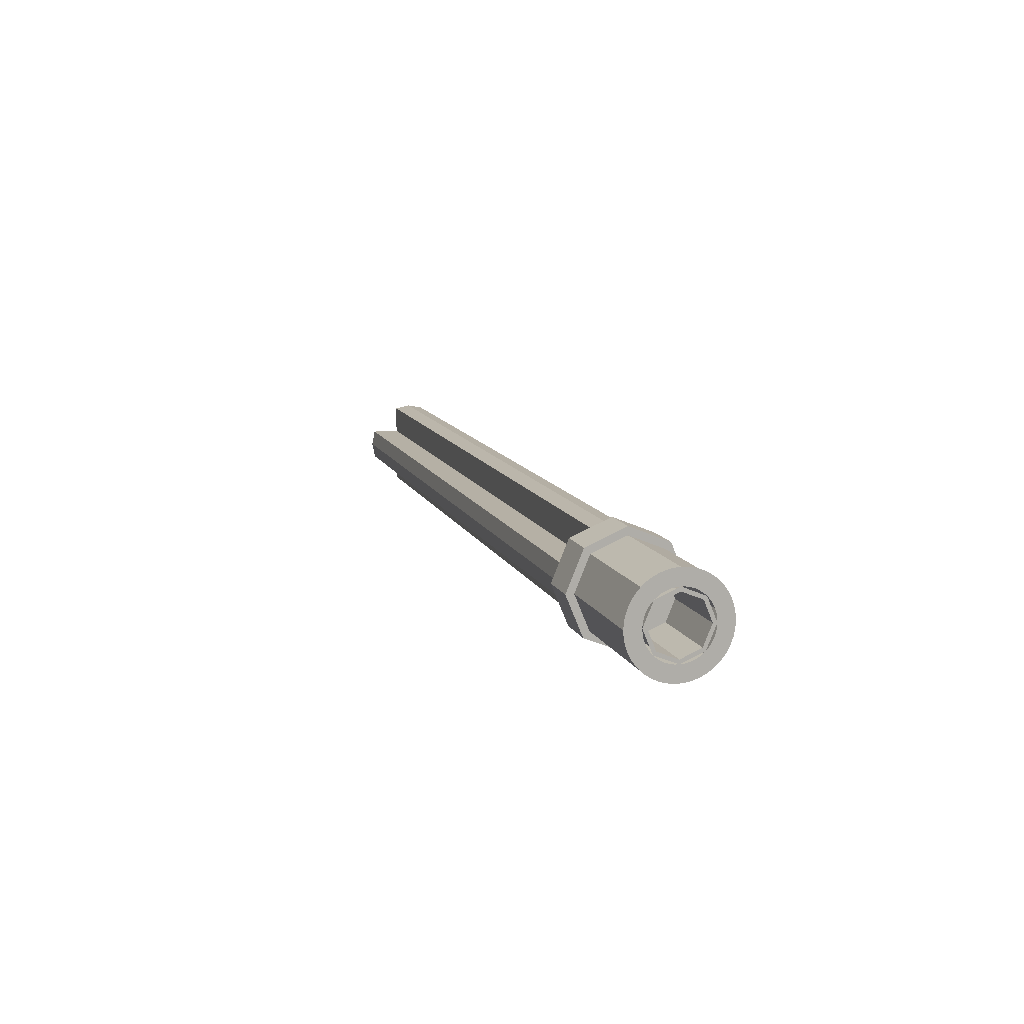
<metadata>
{"format":"obj","ext":"obj","renderer":"f3d","projection":"perspective","resolution":1024,"background":"white","views":[{"elev":11.7,"azim":-106.7,"up":"+Z"}]}
</metadata>
<code>
v 0.5 0 0
v 0.5 -0.175 0
v 0.5 -0.1237 0.1237
v 0.5 0 0
v 0.5 -0.1237 0.1237
v 0.5 0 0.175
v 0.5 0 0
v 0.5 0 0.175
v 0.5 0.1237 0.1237
v 0.5 0 0
v 0.5 0.1237 0.1237
v 0.5 0.175 0
v 0.5 0 0
v 0.5 0.175 0
v 0.5 0.1237 -0.1237
v 0.5 0 0
v 0.5 0.1237 -0.1237
v 0.5 0 -0.175
v 0.5 0 0
v 0.5 0 -0.175
v 0.5 -0.1237 -0.1237
v 0.5 0 0
v 0.5 -0.1237 -0.1237
v 0.5 -0.175 0
v 0.5 -0.1237 0.1237
v 0.5 -0.175 0
v 0 -0.175 0
v 0 -0.1237 0.1237
v 0.5 0 0.175
v 0.5 -0.1237 0.1237
v 0 -0.1237 0.1237
v 0 0 0.175
v 0.5 0.1237 0.1237
v 0.5 0 0.175
v 0 0 0.175
v 0 0.1237 0.1237
v 0.5 0.175 0
v 0.5 0.1237 0.1237
v 0 0.1237 0.1237
v 0 0.175 0
v 0.5 0.1237 -0.1237
v 0.5 0.175 0
v 0 0.175 0
v 0 0.1237 -0.1237
v 0.5 0 -0.175
v 0.5 0.1237 -0.1237
v 0 0.1237 -0.1237
v 0 0 -0.175
v 0.5 -0.1237 -0.1237
v 0.5 0 -0.175
v 0 0 -0.175
v 0 -0.1237 -0.1237
v 0.5 -0.175 0
v 0.5 -0.1237 -0.1237
v 0 -0.1237 -0.1237
v 0 -0.175 0
v 0 -0.3 0
v 0 -0.2974 0.03915
v 0 -0.2478 0.03263
v 0 -0.25 0
v 0 -0.2974 0.03915
v 0 -0.2898 0.07764
v 0 -0.2415 0.0647
v 0 -0.2478 0.03263
v 0 -0.2898 0.07764
v 0 -0.2772 0.1148
v 0 -0.231 0.09567
v 0 -0.2415 0.0647
v 0 -0.2772 0.1148
v 0 -0.2598 0.15
v 0 -0.2165 0.125
v 0 -0.231 0.09567
v 0 -0.2598 0.15
v 0 -0.238 0.1826
v 0 -0.1983 0.1522
v 0 -0.2165 0.125
v 0 -0.238 0.1826
v 0 -0.2121 0.2121
v 0 -0.1768 0.1768
v 0 -0.1983 0.1522
v 0 -0.2121 0.2121
v 0 -0.1826 0.238
v 0 -0.1522 0.1983
v 0 -0.1768 0.1768
v 0 -0.1826 0.238
v 0 -0.15 0.2598
v 0 -0.125 0.2165
v 0 -0.1522 0.1983
v 0 -0.15 0.2598
v 0 -0.1148 0.2772
v 0 -0.09567 0.231
v 0 -0.125 0.2165
v 0 -0.1148 0.2772
v 0 -0.07764 0.2898
v 0 -0.0647 0.2415
v 0 -0.09567 0.231
v 0 -0.07764 0.2898
v 0 -0.03915 0.2974
v 0 -0.03263 0.2478
v 0 -0.0647 0.2415
v 0 -0.03915 0.2974
v 0 0 0.3
v 0 0 0.25
v 0 -0.03263 0.2478
v 0 0 0.3
v 0 0.03915 0.2974
v 0 0.03263 0.2478
v 0 0 0.25
v 0 0.03915 0.2974
v 0 0.07764 0.2898
v 0 0.0647 0.2415
v 0 0.03263 0.2478
v 0 0.07764 0.2898
v 0 0.1148 0.2772
v 0 0.09567 0.231
v 0 0.0647 0.2415
v 0 0.1148 0.2772
v 0 0.15 0.2598
v 0 0.125 0.2165
v 0 0.09567 0.231
v 0 0.15 0.2598
v 0 0.1826 0.238
v 0 0.1522 0.1983
v 0 0.125 0.2165
v 0 0.1826 0.238
v 0 0.2121 0.2121
v 0 0.1768 0.1768
v 0 0.1522 0.1983
v 0 0.2121 0.2121
v 0 0.238 0.1826
v 0 0.1983 0.1522
v 0 0.1768 0.1768
v 0 0.238 0.1826
v 0 0.2598 0.15
v 0 0.2165 0.125
v 0 0.1983 0.1522
v 0 0.2598 0.15
v 0 0.2772 0.1148
v 0 0.231 0.09567
v 0 0.2165 0.125
v 0 0.2772 0.1148
v 0 0.2898 0.07764
v 0 0.2415 0.0647
v 0 0.231 0.09567
v 0 0.2898 0.07764
v 0 0.2974 0.03915
v 0 0.2478 0.03263
v 0 0.2415 0.0647
v 0 0.2974 0.03915
v 0 0.3 0
v 0 0.25 0
v 0 0.2478 0.03263
v 0 0.3 0
v 0 0.2974 -0.03915
v 0 0.2478 -0.03263
v 0 0.25 0
v 0 0.2974 -0.03915
v 0 0.2898 -0.07764
v 0 0.2415 -0.0647
v 0 0.2478 -0.03263
v 0 0.2898 -0.07764
v 0 0.2772 -0.1148
v 0 0.231 -0.09567
v 0 0.2415 -0.0647
v 0 0.2772 -0.1148
v 0 0.2598 -0.15
v 0 0.2165 -0.125
v 0 0.231 -0.09567
v 0 0.2598 -0.15
v 0 0.238 -0.1826
v 0 0.1983 -0.1522
v 0 0.2165 -0.125
v 0 0.238 -0.1826
v 0 0.2121 -0.2121
v 0 0.1768 -0.1768
v 0 0.1983 -0.1522
v 0 0.2121 -0.2121
v 0 0.1826 -0.238
v 0 0.1522 -0.1983
v 0 0.1768 -0.1768
v 0 0.1826 -0.238
v 0 0.15 -0.2598
v 0 0.125 -0.2165
v 0 0.1522 -0.1983
v 0 0.15 -0.2598
v 0 0.1148 -0.2772
v 0 0.09567 -0.231
v 0 0.125 -0.2165
v 0 0.1148 -0.2772
v 0 0.07764 -0.2898
v 0 0.0647 -0.2415
v 0 0.09567 -0.231
v 0 0.07764 -0.2898
v 0 0.03915 -0.2974
v 0 0.03263 -0.2478
v 0 0.0647 -0.2415
v 0 0.03915 -0.2974
v 0 0 -0.3
v 0 0 -0.25
v 0 0.03263 -0.2478
v 0 0 -0.3
v 0 -0.03915 -0.2974
v 0 -0.03263 -0.2478
v 0 0 -0.25
v 0 -0.03915 -0.2974
v 0 -0.07764 -0.2898
v 0 -0.0647 -0.2415
v 0 -0.03263 -0.2478
v 0 -0.07764 -0.2898
v 0 -0.1148 -0.2772
v 0 -0.09567 -0.231
v 0 -0.0647 -0.2415
v 0 -0.1148 -0.2772
v 0 -0.15 -0.2598
v 0 -0.125 -0.2165
v 0 -0.09567 -0.231
v 0 -0.15 -0.2598
v 0 -0.1826 -0.238
v 0 -0.1522 -0.1983
v 0 -0.125 -0.2165
v 0 -0.1826 -0.238
v 0 -0.2121 -0.2121
v 0 -0.1768 -0.1768
v 0 -0.1522 -0.1983
v 0 -0.2121 -0.2121
v 0 -0.238 -0.1826
v 0 -0.1983 -0.1522
v 0 -0.1768 -0.1768
v 0 -0.238 -0.1826
v 0 -0.2598 -0.15
v 0 -0.2165 -0.125
v 0 -0.1983 -0.1522
v 0 -0.2598 -0.15
v 0 -0.2772 -0.1148
v 0 -0.231 -0.09567
v 0 -0.2165 -0.125
v 0 -0.2772 -0.1148
v 0 -0.2898 -0.07764
v 0 -0.2415 -0.0647
v 0 -0.231 -0.09567
v 0 -0.2898 -0.07764
v 0 -0.2974 -0.03915
v 0 -0.2478 -0.03263
v 0 -0.2415 -0.0647
v 0 -0.2974 -0.03915
v 0 -0.3 0
v 0 -0.25 0
v 0 -0.2478 -0.03263
v 0 -0.25 0
v 0 -0.2478 0.03263
v 0 -0.1983 0.0261
v 0 -0.2 0
v 0 -0.2478 0.03263
v 0 -0.2415 0.0647
v 0 -0.1932 0.05176
v 0 -0.1983 0.0261
v 0 -0.2415 0.0647
v 0 -0.231 0.09567
v 0 -0.1848 0.07654
v 0 -0.1932 0.05176
v 0 -0.231 0.09567
v 0 -0.2165 0.125
v 0 -0.1732 0.1
v 0 -0.1848 0.07654
v 0 -0.2165 0.125
v 0 -0.1983 0.1522
v 0 -0.1587 0.1218
v 0 -0.1732 0.1
v 0 -0.1983 0.1522
v 0 -0.1768 0.1768
v 0 -0.1414 0.1414
v 0 -0.1587 0.1218
v 0 -0.1768 0.1768
v 0 -0.1522 0.1983
v 0 -0.1218 0.1587
v 0 -0.1414 0.1414
v 0 -0.1522 0.1983
v 0 -0.125 0.2165
v 0 -0.1 0.1732
v 0 -0.1218 0.1587
v 0 -0.125 0.2165
v 0 -0.09567 0.231
v 0 -0.07654 0.1848
v 0 -0.1 0.1732
v 0 -0.09567 0.231
v 0 -0.0647 0.2415
v 0 -0.05176 0.1932
v 0 -0.07654 0.1848
v 0 -0.0647 0.2415
v 0 -0.03263 0.2478
v 0 -0.0261 0.1983
v 0 -0.05176 0.1932
v 0 -0.03263 0.2478
v 0 0 0.25
v 0 0 0.2
v 0 -0.0261 0.1983
v 0 0 0.25
v 0 0.03263 0.2478
v 0 0.0261 0.1983
v 0 0 0.2
v 0 0.03263 0.2478
v 0 0.0647 0.2415
v 0 0.05176 0.1932
v 0 0.0261 0.1983
v 0 0.0647 0.2415
v 0 0.09567 0.231
v 0 0.07654 0.1848
v 0 0.05176 0.1932
v 0 0.09567 0.231
v 0 0.125 0.2165
v 0 0.1 0.1732
v 0 0.07654 0.1848
v 0 0.125 0.2165
v 0 0.1522 0.1983
v 0 0.1218 0.1587
v 0 0.1 0.1732
v 0 0.1522 0.1983
v 0 0.1768 0.1768
v 0 0.1414 0.1414
v 0 0.1218 0.1587
v 0 0.1768 0.1768
v 0 0.1983 0.1522
v 0 0.1587 0.1218
v 0 0.1414 0.1414
v 0 0.1983 0.1522
v 0 0.2165 0.125
v 0 0.1732 0.1
v 0 0.1587 0.1218
v 0 0.2165 0.125
v 0 0.231 0.09567
v 0 0.1848 0.07654
v 0 0.1732 0.1
v 0 0.231 0.09567
v 0 0.2415 0.0647
v 0 0.1932 0.05176
v 0 0.1848 0.07654
v 0 0.2415 0.0647
v 0 0.2478 0.03263
v 0 0.1983 0.0261
v 0 0.1932 0.05176
v 0 0.2478 0.03263
v 0 0.25 0
v 0 0.2 0
v 0 0.1983 0.0261
v 0 0.25 0
v 0 0.2478 -0.03263
v 0 0.1983 -0.0261
v 0 0.2 0
v 0 0.2478 -0.03263
v 0 0.2415 -0.0647
v 0 0.1932 -0.05176
v 0 0.1983 -0.0261
v 0 0.2415 -0.0647
v 0 0.231 -0.09567
v 0 0.1848 -0.07654
v 0 0.1932 -0.05176
v 0 0.231 -0.09567
v 0 0.2165 -0.125
v 0 0.1732 -0.1
v 0 0.1848 -0.07654
v 0 0.2165 -0.125
v 0 0.1983 -0.1522
v 0 0.1587 -0.1218
v 0 0.1732 -0.1
v 0 0.1983 -0.1522
v 0 0.1768 -0.1768
v 0 0.1414 -0.1414
v 0 0.1587 -0.1218
v 0 0.1768 -0.1768
v 0 0.1522 -0.1983
v 0 0.1218 -0.1587
v 0 0.1414 -0.1414
v 0 0.1522 -0.1983
v 0 0.125 -0.2165
v 0 0.1 -0.1732
v 0 0.1218 -0.1587
v 0 0.125 -0.2165
v 0 0.09567 -0.231
v 0 0.07654 -0.1848
v 0 0.1 -0.1732
v 0 0.09567 -0.231
v 0 0.0647 -0.2415
v 0 0.05176 -0.1932
v 0 0.07654 -0.1848
v 0 0.0647 -0.2415
v 0 0.03263 -0.2478
v 0 0.0261 -0.1983
v 0 0.05176 -0.1932
v 0 0.03263 -0.2478
v 0 0 -0.25
v 0 0 -0.2
v 0 0.0261 -0.1983
v 0 0 -0.25
v 0 -0.03263 -0.2478
v 0 -0.0261 -0.1983
v 0 0 -0.2
v 0 -0.03263 -0.2478
v 0 -0.0647 -0.2415
v 0 -0.05176 -0.1932
v 0 -0.0261 -0.1983
v 0 -0.0647 -0.2415
v 0 -0.09567 -0.231
v 0 -0.07654 -0.1848
v 0 -0.05176 -0.1932
v 0 -0.09567 -0.231
v 0 -0.125 -0.2165
v 0 -0.1 -0.1732
v 0 -0.07654 -0.1848
v 0 -0.125 -0.2165
v 0 -0.1522 -0.1983
v 0 -0.1218 -0.1587
v 0 -0.1 -0.1732
v 0 -0.1522 -0.1983
v 0 -0.1768 -0.1768
v 0 -0.1414 -0.1414
v 0 -0.1218 -0.1587
v 0 -0.1768 -0.1768
v 0 -0.1983 -0.1522
v 0 -0.1587 -0.1218
v 0 -0.1414 -0.1414
v 0 -0.1983 -0.1522
v 0 -0.2165 -0.125
v 0 -0.1732 -0.1
v 0 -0.1587 -0.1218
v 0 -0.2165 -0.125
v 0 -0.231 -0.09567
v 0 -0.1848 -0.07654
v 0 -0.1732 -0.1
v 0 -0.231 -0.09567
v 0 -0.2415 -0.0647
v 0 -0.1932 -0.05176
v 0 -0.1848 -0.07654
v 0 -0.2415 -0.0647
v 0 -0.2478 -0.03263
v 0 -0.1983 -0.0261
v 0 -0.1932 -0.05176
v 0 -0.2478 -0.03263
v 0 -0.25 0
v 0 -0.2 0
v 0 -0.1983 -0.0261
v 0 -0.2 0
v 0 -0.1414 0.1414
v 0 -0.1237 0.1237
v 0 -0.175 0
v 0 -0.1414 0.1414
v 0 0 0.2
v 0 0 0.175
v 0 -0.1237 0.1237
v 0 0 0.2
v 0 0.1414 0.1414
v 0 0.1237 0.1237
v 0 0 0.175
v 0 0.1414 0.1414
v 0 0.2 0
v 0 0.175 0
v 0 0.1237 0.1237
v 0 0.2 0
v 0 0.1414 -0.1414
v 0 0.1237 -0.1237
v 0 0.175 0
v 0 0.1414 -0.1414
v 0 0 -0.2
v 0 0 -0.175
v 0 0.1237 -0.1237
v 0 0 -0.2
v 0 -0.1414 -0.1414
v 0 -0.1237 -0.1237
v 0 0 -0.175
v 0 -0.1414 -0.1414
v 0 -0.2 0
v 0 -0.175 0
v 0 -0.1237 -0.1237
v 0 -0.2121 0.2121
v 0 -0.3 0
v 0.75 -0.3 0
v 0.75 -0.2121 0.2121
v 0 0 0.3
v 0 -0.2121 0.2121
v 0.75 -0.2121 0.2121
v 0.75 0 0.3
v 0 0.2121 0.2121
v 0 0 0.3
v 0.75 0 0.3
v 0.75 0.2121 0.2121
v 0 0.3 0
v 0 0.2121 0.2121
v 0.75 0.2121 0.2121
v 0.75 0.3 0
v 0 0.2121 -0.2121
v 0 0.3 0
v 0.75 0.3 0
v 0.75 0.2121 -0.2121
v 0 0 -0.3
v 0 0.2121 -0.2121
v 0.75 0.2121 -0.2121
v 0.75 0 -0.3
v 0 -0.2121 -0.2121
v 0 0 -0.3
v 0.75 0 -0.3
v 0.75 -0.2121 -0.2121
v 0 -0.3 0
v 0 -0.2121 -0.2121
v 0.75 -0.2121 -0.2121
v 0.75 -0.3 0
v 0.75 -0.35 0
v 0.75 -0.2475 0.2475
v 0.75 -0.2121 0.2121
v 0.75 -0.3 0
v 0.75 -0.2475 0.2475
v 0.75 0 0.35
v 0.75 0 0.3
v 0.75 -0.2121 0.2121
v 0.75 0 0.35
v 0.75 0.2475 0.2475
v 0.75 0.2121 0.2121
v 0.75 0 0.3
v 0.75 0.2475 0.2475
v 0.75 0.35 0
v 0.75 0.3 0
v 0.75 0.2121 0.2121
v 0.75 0.35 0
v 0.75 0.2475 -0.2475
v 0.75 0.2121 -0.2121
v 0.75 0.3 0
v 0.75 0.2475 -0.2475
v 0.75 0 -0.35
v 0.75 0 -0.3
v 0.75 0.2121 -0.2121
v 0.75 0 -0.35
v 0.75 -0.2475 -0.2475
v 0.75 -0.2121 -0.2121
v 0.75 0 -0.3
v 0.75 -0.2475 -0.2475
v 0.75 -0.35 0
v 0.75 -0.3 0
v 0.75 -0.2121 -0.2121
v 1 0 0
v 1 -0.35 0
v 1 -0.2475 0.2475
v 1 0 0
v 1 -0.2475 0.2475
v 1 0 0.35
v 1 0 0
v 1 0 0.35
v 1 0.2475 0.2475
v 1 0 0
v 1 0.2475 0.2475
v 1 0.35 0
v 1 0 0
v 1 0.35 0
v 1 0.2475 -0.2475
v 1 0 0
v 1 0.2475 -0.2475
v 1 0 -0.35
v 1 0 0
v 1 0 -0.35
v 1 -0.2475 -0.2475
v 1 0 0
v 1 -0.2475 -0.2475
v 1 -0.35 0
v 1 -0.2475 0.2475
v 1 -0.35 0
v 0.75 -0.35 0
v 0.75 -0.2475 0.2475
v 1 0 0.35
v 1 -0.2475 0.2475
v 0.75 -0.2475 0.2475
v 0.75 0 0.35
v 1 0.2475 0.2475
v 1 0 0.35
v 0.75 0 0.35
v 0.75 0.2475 0.2475
v 1 0.35 0
v 1 0.2475 0.2475
v 0.75 0.2475 0.2475
v 0.75 0.35 0
v 1 0.2475 -0.2475
v 1 0.35 0
v 0.75 0.35 0
v 0.75 0.2475 -0.2475
v 1 0 -0.35
v 1 0.2475 -0.2475
v 0.75 0.2475 -0.2475
v 0.75 0 -0.35
v 1 -0.2475 -0.2475
v 1 0 -0.35
v 0.75 0 -0.35
v 0.75 -0.2475 -0.2475
v 1 -0.35 0
v 1 -0.2475 -0.2475
v 0.75 -0.2475 -0.2475
v 0.75 -0.35 0
v 1 -0.3 0
v 5.8 -0.3 0
v 5.8 -0.2801 0.1
v 1 -0.2801 0.1
v 1 -0.2801 0.1
v 5.8 -0.2801 0.1
v 5.8 -0.1 0.1
v 1 -0.1 0.1
v 1 -0.1 0.1
v 5.8 -0.1 0.1
v 5.8 -0.1 0.2801
v 1 -0.1 0.2801
v 1 -0.1 0.2801
v 5.8 -0.1 0.2801
v 5.8 0 0.3
v 1 0 0.3
v 1 0.3 0
v 1 0.2801 0.1
v 5.8 0.2801 0.1
v 5.8 0.3 0
v 1 0.2801 0.1
v 1 0.1 0.1
v 5.8 0.1 0.1
v 5.8 0.2801 0.1
v 1 0.1 0.1
v 1 0.1 0.2801
v 5.8 0.1 0.2801
v 5.8 0.1 0.1
v 1 0.1 0.2801
v 1 0 0.3
v 5.8 0 0.3
v 5.8 0.1 0.2801
v 1 -0.3 0
v 1 -0.2801 -0.1
v 5.8 -0.2801 -0.1
v 5.8 -0.3 0
v 1 -0.2801 -0.1
v 1 -0.1 -0.1
v 5.8 -0.1 -0.1
v 5.8 -0.2801 -0.1
v 1 -0.1 -0.1
v 1 -0.1 -0.2801
v 5.8 -0.1 -0.2801
v 5.8 -0.1 -0.1
v 1 -0.1 -0.2801
v 1 0 -0.3
v 5.8 0 -0.3
v 5.8 -0.1 -0.2801
v 1 0.3 0
v 5.8 0.3 0
v 5.8 0.2801 -0.1
v 1 0.2801 -0.1
v 1 0.2801 -0.1
v 5.8 0.2801 -0.1
v 5.8 0.1 -0.1
v 1 0.1 -0.1
v 1 0.1 -0.1
v 5.8 0.1 -0.1
v 5.8 0.1 -0.2801
v 1 0.1 -0.2801
v 1 0.1 -0.2801
v 5.8 0.1 -0.2801
v 5.8 0 -0.3
v 1 0 -0.3
v 1 -0.3 0
v 1 -0.2801 0.1
v 1 -0.1 0.1
v 1 0 0
v 1 0.3 0
v 1 0 0
v 1 0.1 0.1
v 1 0.2801 0.1
v 1 -0.3 0
v 1 0 0
v 1 -0.1 -0.1
v 1 -0.2801 -0.1
v 1 0.3 0
v 1 0.2801 -0.1
v 1 0.1 -0.1
v 1 0 0
v 1 0 0.3
v 1 0 0
v 1 -0.1 0.1
v 1 -0.1 0.2801
v 1 0 0.3
v 1 0.1 0.2801
v 1 0.1 0.1
v 1 0 0
v 1 0 -0.3
v 1 -0.1 -0.2801
v 1 -0.1 -0.1
v 1 0 0
v 1 0 -0.3
v 1 0 0
v 1 0.1 -0.1
v 1 0.1 -0.2801
v 5.8 -0.3 0
v 5.8 0 0
v 5.8 -0.1 0.1
v 5.8 -0.2801 0.1
v 5.8 0.3 0
v 5.8 0.2801 0.1
v 5.8 0.1 0.1
v 5.8 0 0
v 5.8 -0.3 0
v 5.8 -0.2801 -0.1
v 5.8 -0.1 -0.1
v 5.8 0 0
v 5.8 0.3 0
v 5.8 0 0
v 5.8 0.1 -0.1
v 5.8 0.2801 -0.1
v 5.8 0 0.3
v 5.8 -0.1 0.2801
v 5.8 -0.1 0.1
v 5.8 0 0
v 5.8 0 0.3
v 5.8 0 0
v 5.8 0.1 0.1
v 5.8 0.1 0.2801
v 5.8 0 -0.3
v 5.8 0 0
v 5.8 -0.1 -0.1
v 5.8 -0.1 -0.2801
v 5.8 0 -0.3
v 5.8 0.1 -0.2801
v 5.8 0.1 -0.1
v 5.8 0 0
g mesh7686743
f 1 2 3
f 4 5 6
f 7 8 9
f 10 11 12
f 13 14 15
f 16 17 18
f 19 20 21
f 22 23 24
g mesh7686745
f 25 26 27
f 27 28 25
f 29 30 31
f 31 32 29
f 33 34 35
f 35 36 33
f 37 38 39
f 39 40 37
f 41 42 43
f 43 44 41
f 45 46 47
f 47 48 45
f 49 50 51
f 51 52 49
f 53 54 55
f 55 56 53
g mesh7686749
f 57 58 59
f 59 60 57
f 61 62 63
f 63 64 61
f 65 66 67
f 67 68 65
f 69 70 71
f 71 72 69
f 73 74 75
f 75 76 73
f 77 78 79
f 79 80 77
f 81 82 83
f 83 84 81
f 85 86 87
f 87 88 85
f 89 90 91
f 91 92 89
f 93 94 95
f 95 96 93
f 97 98 99
f 99 100 97
f 101 102 103
f 103 104 101
f 105 106 107
f 107 108 105
f 109 110 111
f 111 112 109
f 113 114 115
f 115 116 113
f 117 118 119
f 119 120 117
f 121 122 123
f 123 124 121
f 125 126 127
f 127 128 125
f 129 130 131
f 131 132 129
f 133 134 135
f 135 136 133
f 137 138 139
f 139 140 137
f 141 142 143
f 143 144 141
f 145 146 147
f 147 148 145
f 149 150 151
f 151 152 149
f 153 154 155
f 155 156 153
f 157 158 159
f 159 160 157
f 161 162 163
f 163 164 161
f 165 166 167
f 167 168 165
f 169 170 171
f 171 172 169
f 173 174 175
f 175 176 173
f 177 178 179
f 179 180 177
f 181 182 183
f 183 184 181
f 185 186 187
f 187 188 185
f 189 190 191
f 191 192 189
f 193 194 195
f 195 196 193
f 197 198 199
f 199 200 197
f 201 202 203
f 203 204 201
f 205 206 207
f 207 208 205
f 209 210 211
f 211 212 209
f 213 214 215
f 215 216 213
f 217 218 219
f 219 220 217
f 221 222 223
f 223 224 221
f 225 226 227
f 227 228 225
f 229 230 231
f 231 232 229
f 233 234 235
f 235 236 233
f 237 238 239
f 239 240 237
f 241 242 243
f 243 244 241
f 245 246 247
f 247 248 245
g mesh7686751
f 249 250 251
f 251 252 249
f 253 254 255
f 255 256 253
f 257 258 259
f 259 260 257
f 261 262 263
f 263 264 261
f 265 266 267
f 267 268 265
f 269 270 271
f 271 272 269
f 273 274 275
f 275 276 273
f 277 278 279
f 279 280 277
f 281 282 283
f 283 284 281
f 285 286 287
f 287 288 285
f 289 290 291
f 291 292 289
f 293 294 295
f 295 296 293
f 297 298 299
f 299 300 297
f 301 302 303
f 303 304 301
f 305 306 307
f 307 308 305
f 309 310 311
f 311 312 309
f 313 314 315
f 315 316 313
f 317 318 319
f 319 320 317
f 321 322 323
f 323 324 321
f 325 326 327
f 327 328 325
f 329 330 331
f 331 332 329
f 333 334 335
f 335 336 333
f 337 338 339
f 339 340 337
f 341 342 343
f 343 344 341
f 345 346 347
f 347 348 345
f 349 350 351
f 351 352 349
f 353 354 355
f 355 356 353
f 357 358 359
f 359 360 357
f 361 362 363
f 363 364 361
f 365 366 367
f 367 368 365
f 369 370 371
f 371 372 369
f 373 374 375
f 375 376 373
f 377 378 379
f 379 380 377
f 381 382 383
f 383 384 381
f 385 386 387
f 387 388 385
f 389 390 391
f 391 392 389
f 393 394 395
f 395 396 393
f 397 398 399
f 399 400 397
f 401 402 403
f 403 404 401
f 405 406 407
f 407 408 405
f 409 410 411
f 411 412 409
f 413 414 415
f 415 416 413
f 417 418 419
f 419 420 417
f 421 422 423
f 423 424 421
f 425 426 427
f 427 428 425
f 429 430 431
f 431 432 429
f 433 434 435
f 435 436 433
f 437 438 439
f 439 440 437
g mesh7686753
f 441 442 443
f 443 444 441
f 445 446 447
f 447 448 445
f 449 450 451
f 451 452 449
f 453 454 455
f 455 456 453
f 457 458 459
f 459 460 457
f 461 462 463
f 463 464 461
f 465 466 467
f 467 468 465
f 469 470 471
f 471 472 469
g mesh7686758
f 473 474 475
f 475 476 473
f 477 478 479
f 479 480 477
f 481 482 483
f 483 484 481
f 485 486 487
f 487 488 485
f 489 490 491
f 491 492 489
f 493 494 495
f 495 496 493
f 497 498 499
f 499 500 497
f 501 502 503
f 503 504 501
g mesh7686763
f 505 506 507
f 507 508 505
f 509 510 511
f 511 512 509
f 513 514 515
f 515 516 513
f 517 518 519
f 519 520 517
f 521 522 523
f 523 524 521
f 525 526 527
f 527 528 525
f 529 530 531
f 531 532 529
f 533 534 535
f 535 536 533
g mesh7686769
f 537 539 538
f 540 542 541
f 543 545 544
f 546 548 547
f 549 551 550
f 552 554 553
f 555 557 556
f 558 560 559
g mesh7686771
f 561 563 562
f 563 561 564
f 565 567 566
f 567 565 568
f 569 571 570
f 571 569 572
f 573 575 574
f 575 573 576
f 577 579 578
f 579 577 580
f 581 583 582
f 583 581 584
f 585 587 586
f 587 585 588
f 589 591 590
f 591 589 592
g mesh7686775
f 593 594 595
f 595 596 593
f 597 598 599
f 599 600 597
f 601 602 603
f 603 604 601
f 605 606 607
f 607 608 605
f 609 610 611
f 611 612 609
f 613 614 615
f 615 616 613
f 617 618 619
f 619 620 617
f 621 622 623
f 623 624 621
f 625 626 627
f 627 628 625
f 629 630 631
f 631 632 629
f 633 634 635
f 635 636 633
f 637 638 639
f 639 640 637
f 641 642 643
f 643 644 641
f 645 646 647
f 647 648 645
f 649 650 651
f 651 652 649
f 653 654 655
f 655 656 653
g mesh7686776
f 657 658 659
f 659 660 657
f 661 662 663
f 663 664 661
f 665 666 667
f 667 668 665
f 669 670 671
f 671 672 669
f 673 674 675
f 675 676 673
f 677 678 679
f 679 680 677
f 681 682 683
f 683 684 681
f 685 686 687
f 687 688 685
f 689 690 691
f 691 692 689
f 693 694 695
f 695 696 693
f 697 698 699
f 699 700 697
f 701 702 703
f 703 704 701
f 705 706 707
f 707 708 705
f 709 710 711
f 711 712 709
f 713 714 715
f 715 716 713
f 717 718 719
f 719 720 717

</code>
